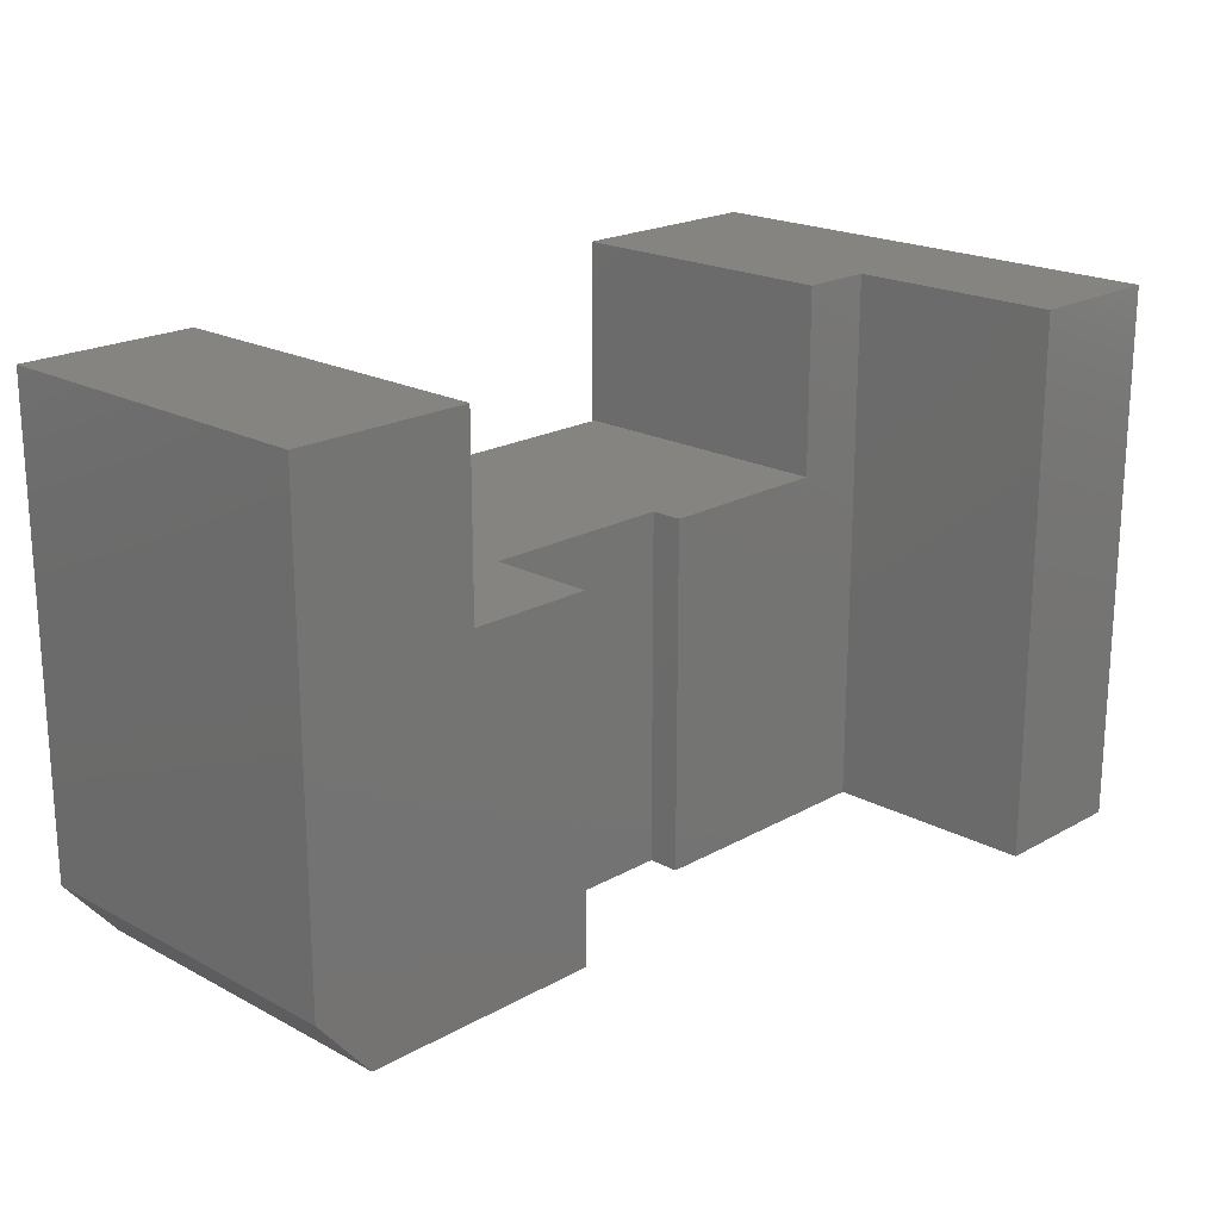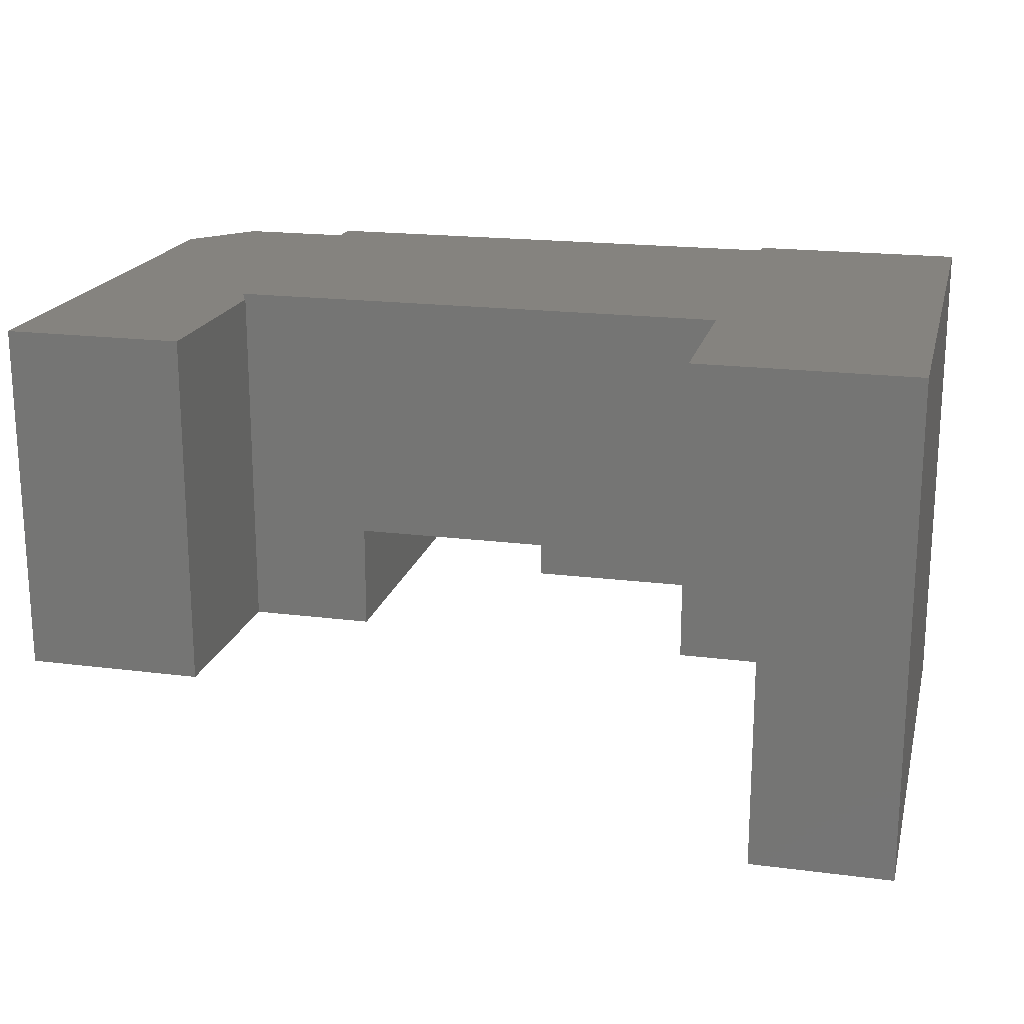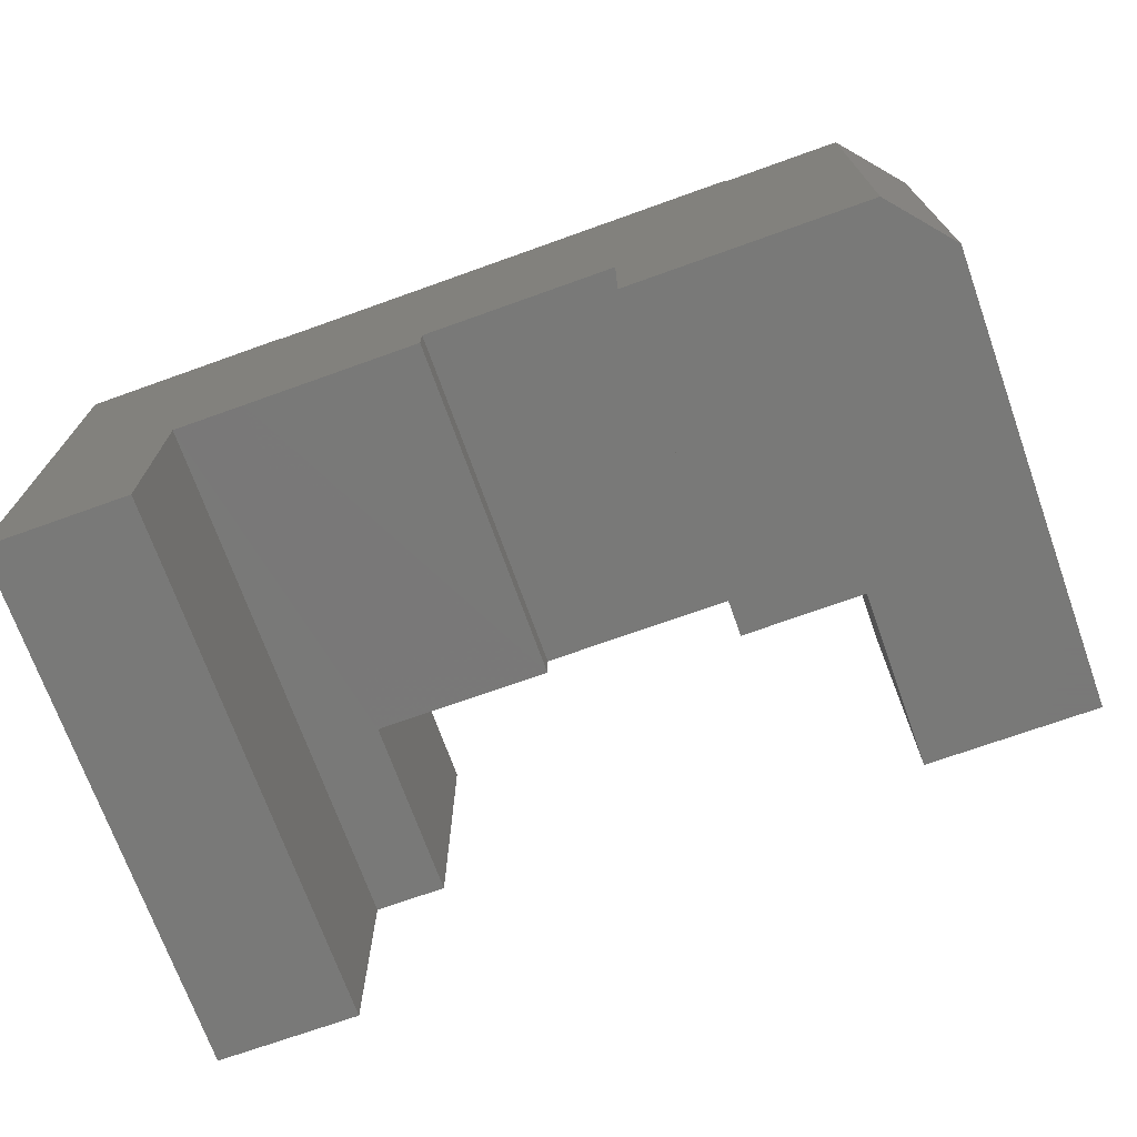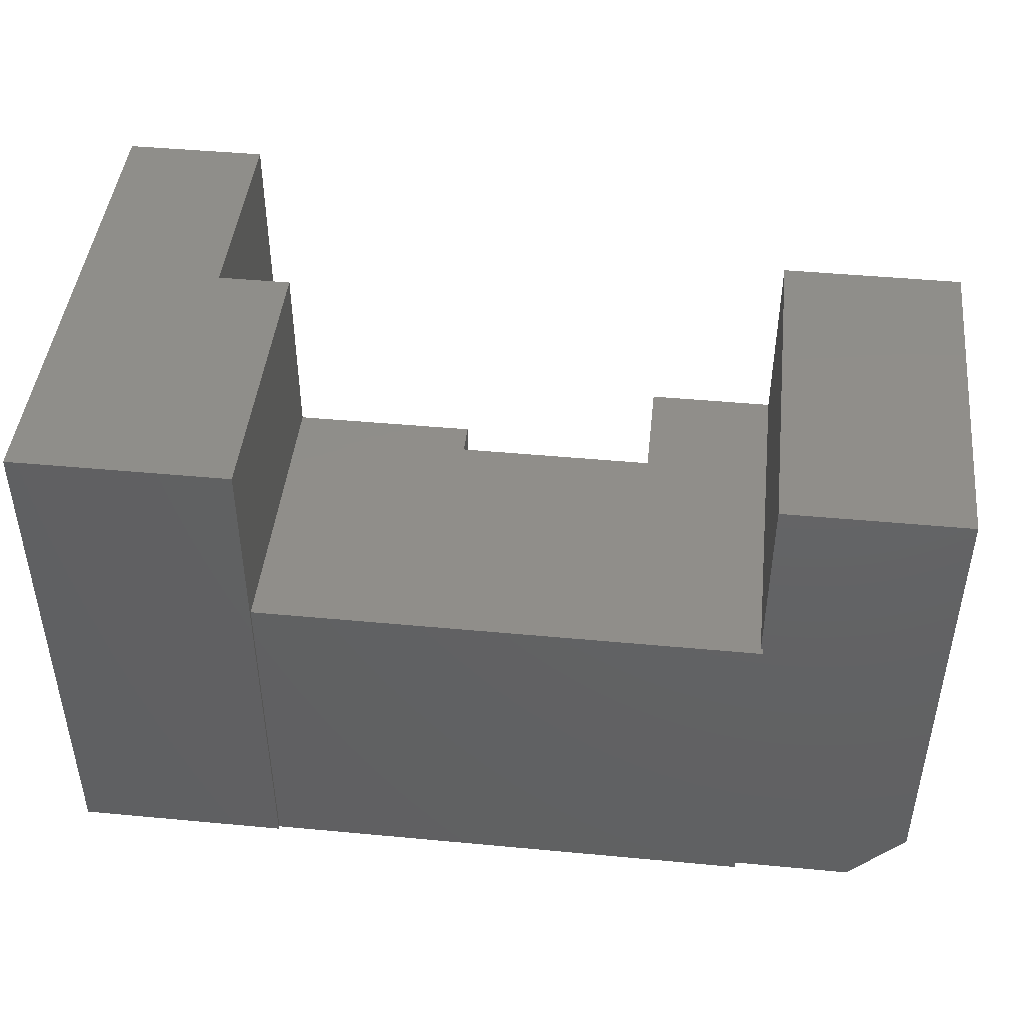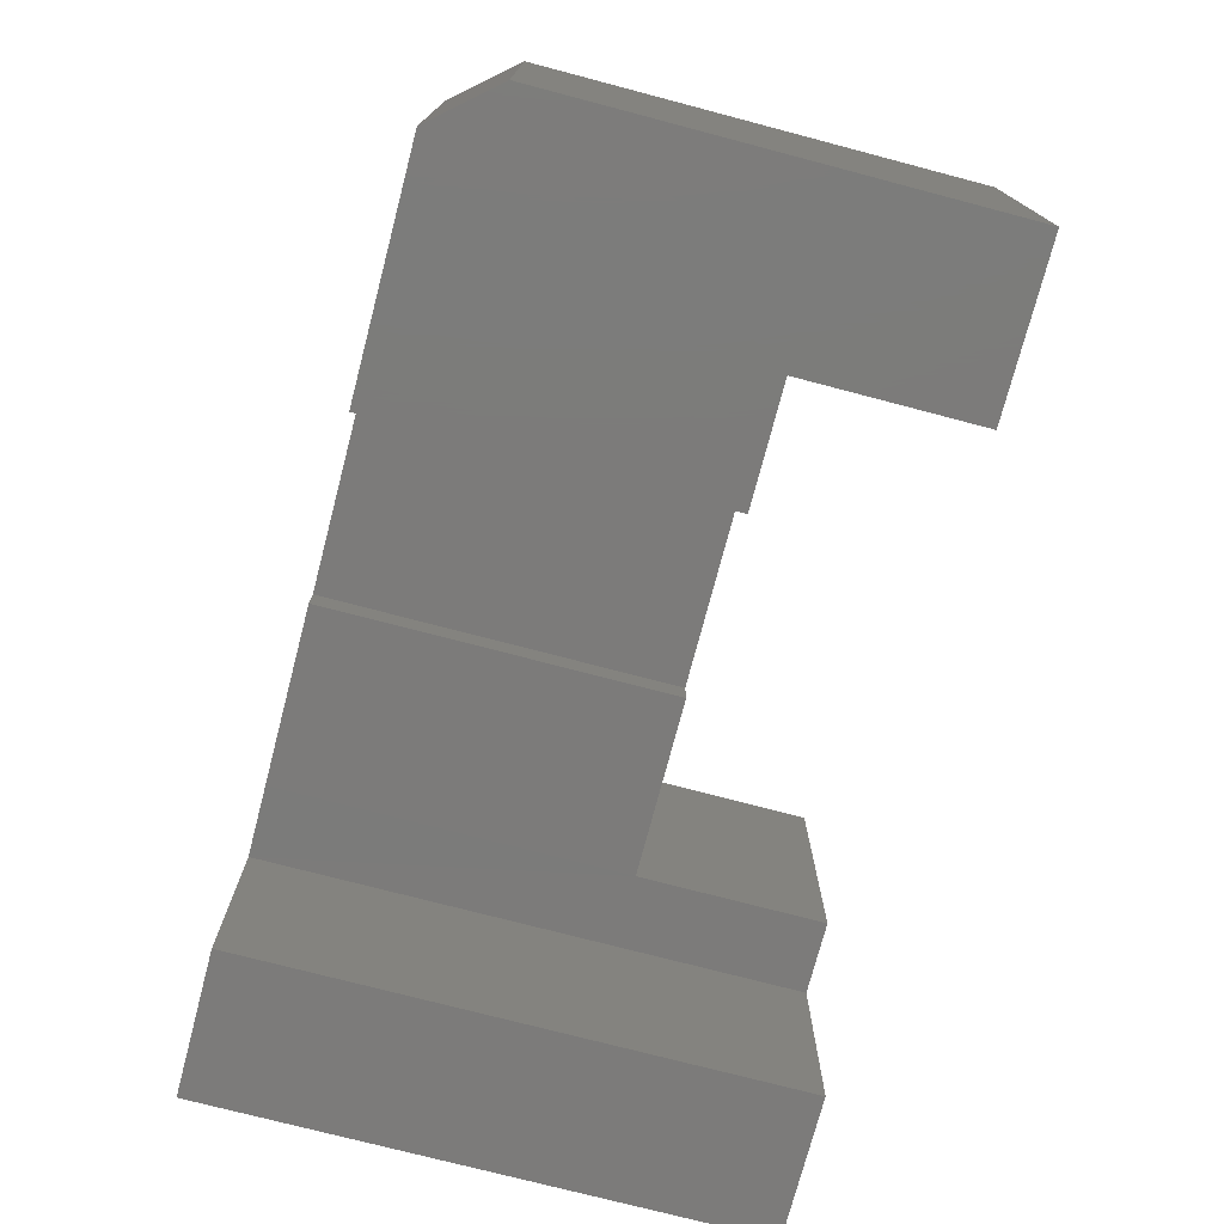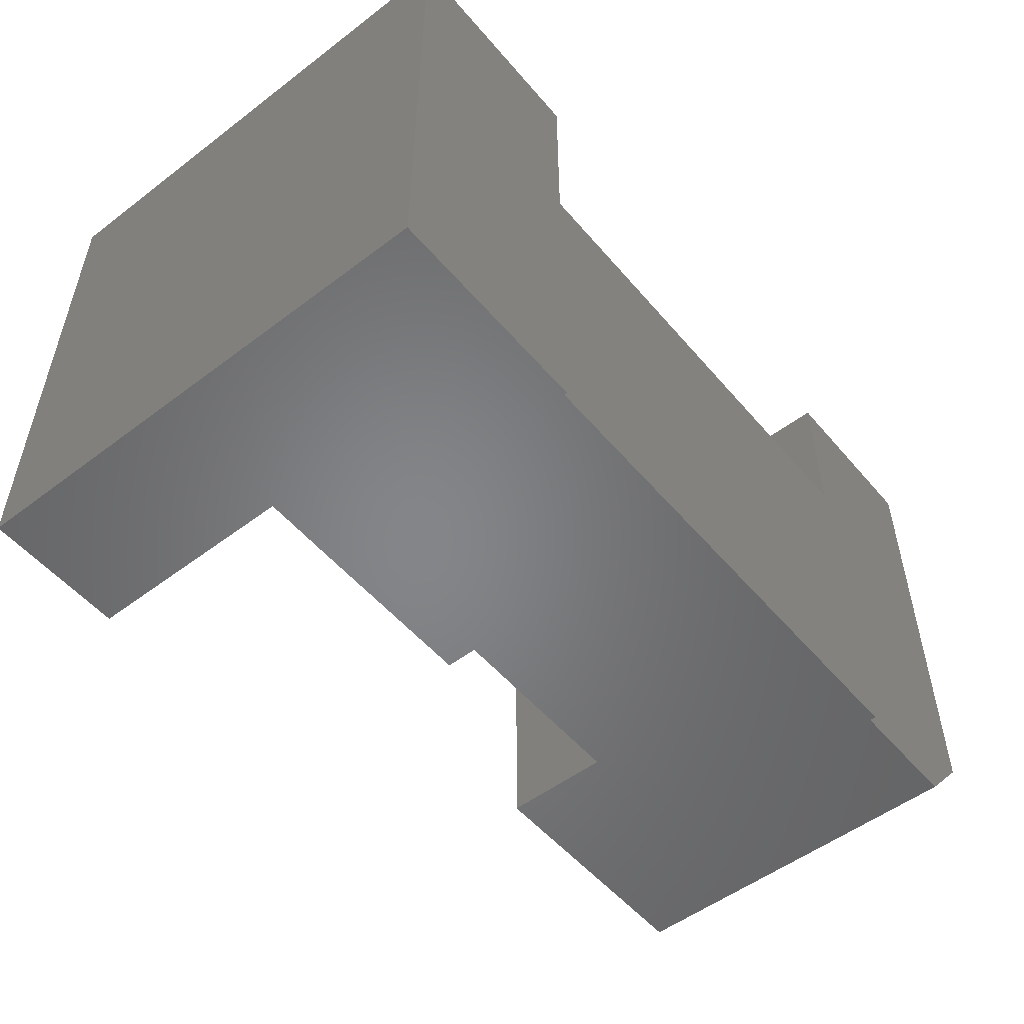
<metadata>
{"format":"stl","ext":"stl","renderer":"f3d","projection":"perspective","resolution":1024,"background":"white","views":[{"elev":20.2,"azim":-45.7,"up":"+Z"},{"elev":18.9,"azim":13.7,"up":"+Y"},{"elev":-71.6,"azim":-160.3,"up":"+Y"},{"elev":45.2,"azim":-173.8,"up":"+Z"},{"elev":-74.8,"azim":-104.7,"up":"+Y"},{"elev":-52.6,"azim":129.2,"up":"+Z"}]}
</metadata>
<code>
# stl→obj: 37 verts, 70 faces
v 0.5703 0.06217 0
v 0.4193 0.06217 0
v 0.4193 0.08882 0
v 0.7513 0.3047 0
v 0.7513 -0.1185 0
v 0.6315 -0.1185 0
v 0.6315 0.0625 0
v 0.5703 0.302 0
v 0.5703 0.3047 0
v 0.04688 0.2969 0
v 0.1484 0.2969 0
v 0.1484 0.302 0
v 0.255 0.08882 0
v 0.255 0 0
v 0.04688 0 0
v 0.7513 -0.1185 0.4531
v 0.7513 0.3047 0.4531
v 0.6315 -0.1185 0.4531
v 0.5703 0.3047 0.4531
v 0.6315 0.0625 0.4531
v 0.5703 0.302 0.2969
v 0.5703 0.0625 0.2969
v 0.5703 0.0625 0.4531
v 0.1484 0.302 0.2969
v 0.1484 0.2969 0.2969
v 0.15 0.2969 0.2969
v 0.255 0.08882 0.2969
v 0.4193 0.08882 0.2969
v 0.4193 0.06217 0.2969
v 0.15 0 0.2969
v 0.255 0 0.2969
v 0 0.2969 0.05469
v 0 0 0.05469
v 0 0.2969 0.4531
v 0 0 0.4531
v 0.15 0.2969 0.4531
v 0.15 0 0.4531
f 1 2 3
f 4 5 6
f 4 6 7
f 4 7 8
f 4 8 9
f 7 1 3
f 7 3 10
f 7 10 11
f 7 11 12
f 7 12 8
f 3 13 10
f 10 13 14
f 10 14 15
f 5 4 16
f 16 4 17
f 6 5 18
f 18 5 16
f 4 9 17
f 17 9 19
f 7 6 20
f 20 6 18
f 9 8 21
f 22 23 21
f 21 23 19
f 21 19 9
f 21 24 25
f 21 25 26
f 21 26 27
f 21 27 28
f 21 28 29
f 21 29 22
f 30 31 26
f 26 31 27
f 21 8 24
f 24 8 12
f 2 1 29
f 29 1 22
f 20 23 7
f 7 23 22
f 7 22 1
f 19 23 17
f 17 23 20
f 17 20 16
f 16 20 18
f 32 33 34
f 34 33 35
f 32 11 10
f 34 36 26
f 34 26 25
f 34 25 11
f 34 11 32
f 33 15 14
f 33 14 31
f 33 31 30
f 33 30 37
f 33 37 35
f 32 10 33
f 33 10 15
f 14 13 31
f 31 13 27
f 35 37 34
f 34 37 36
f 30 26 37
f 37 26 36
f 24 12 25
f 25 12 11
f 3 2 28
f 28 2 29
f 13 3 27
f 27 3 28

</code>
